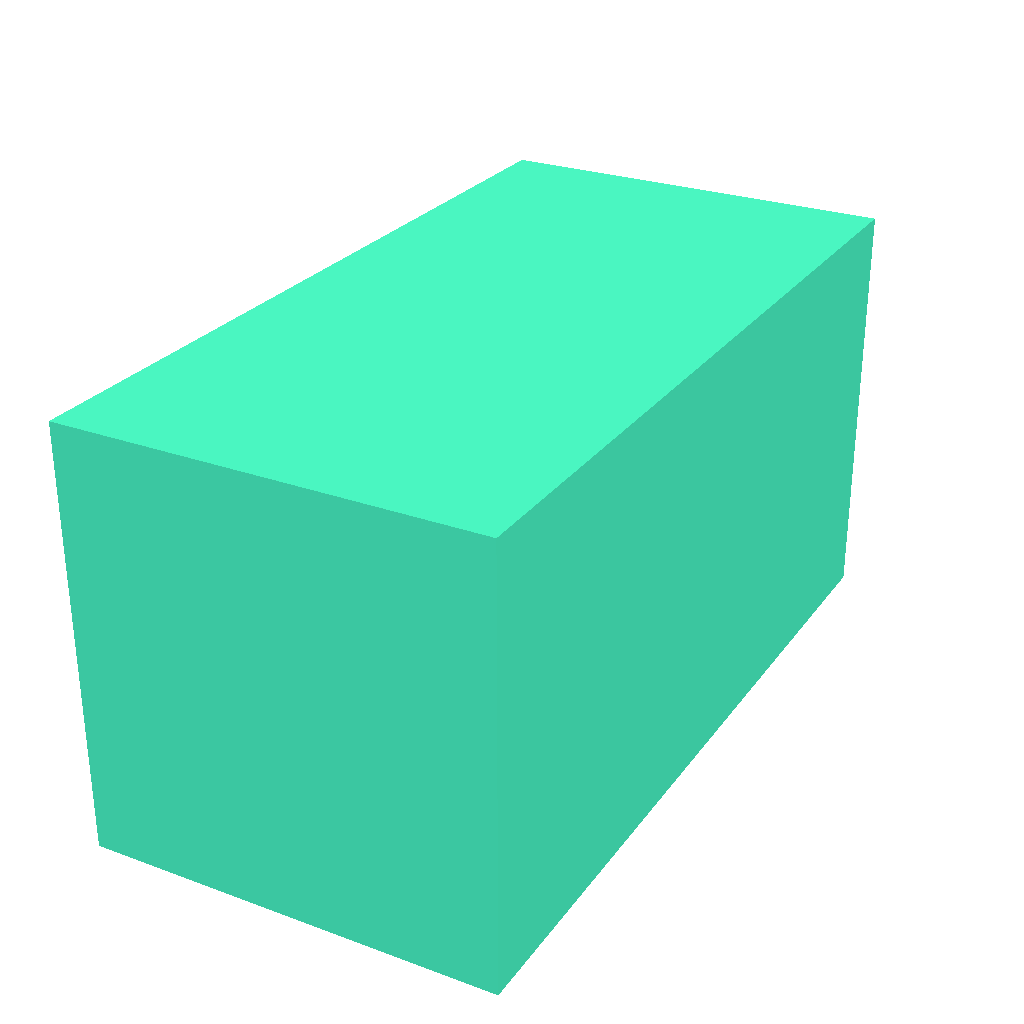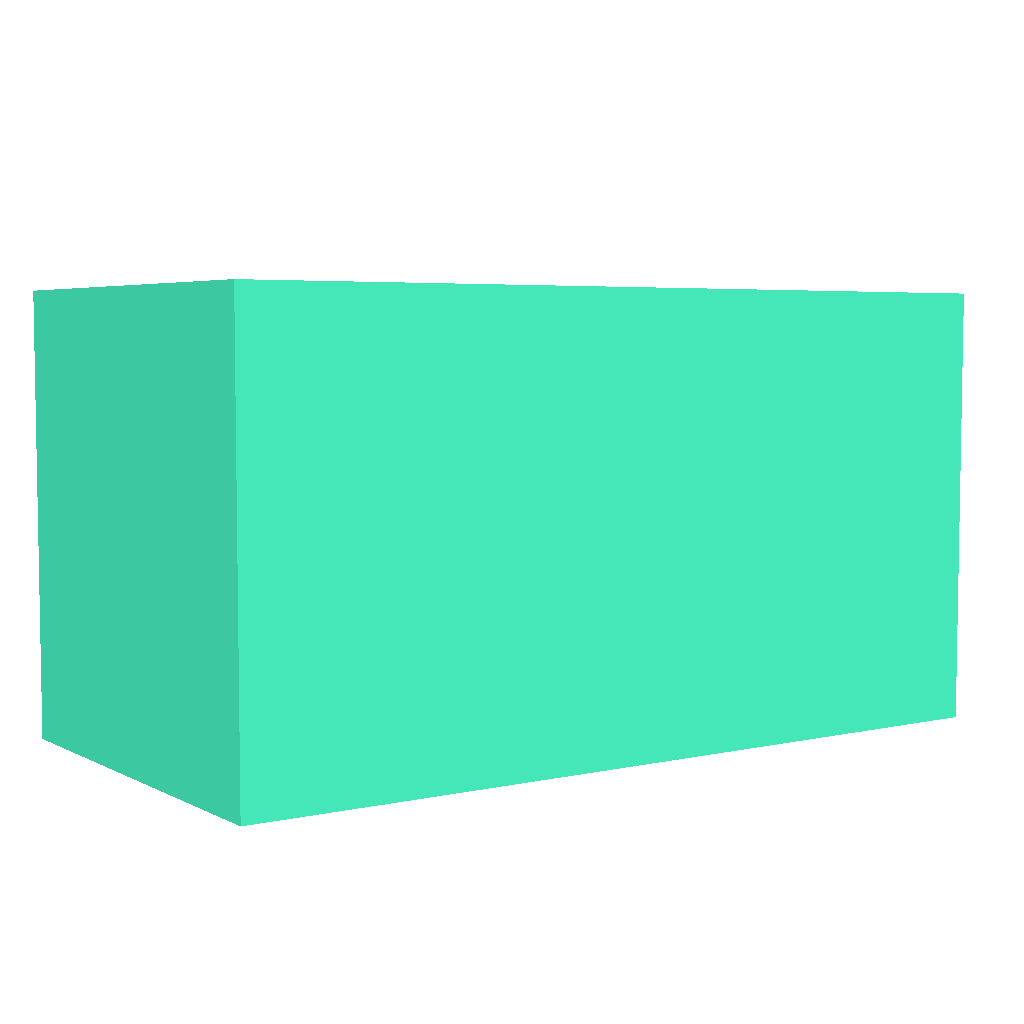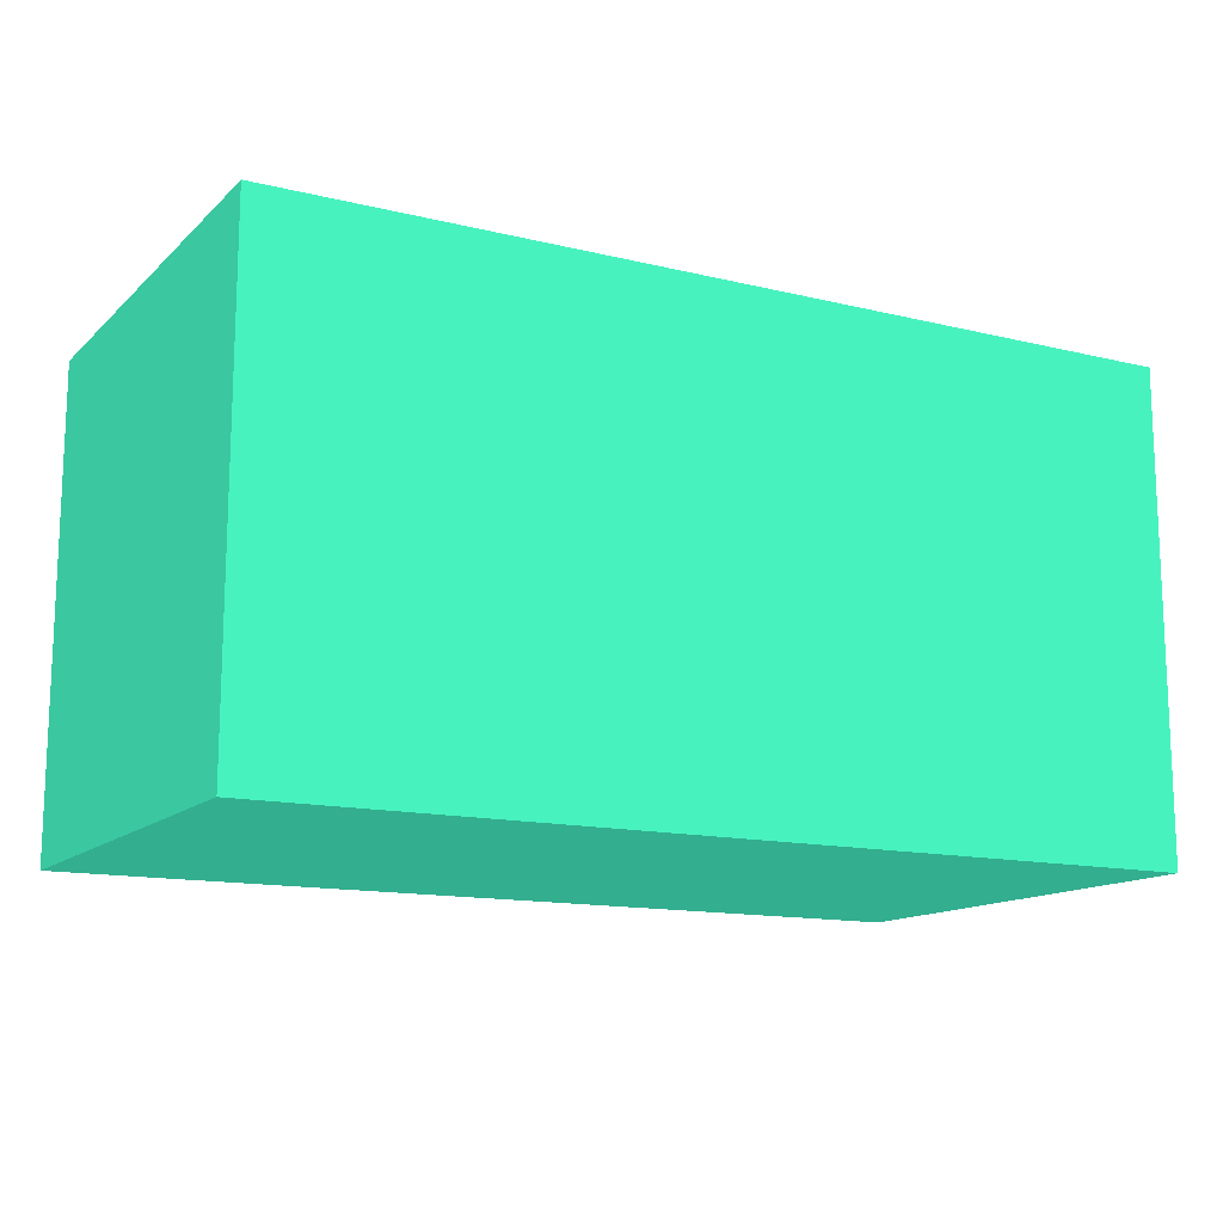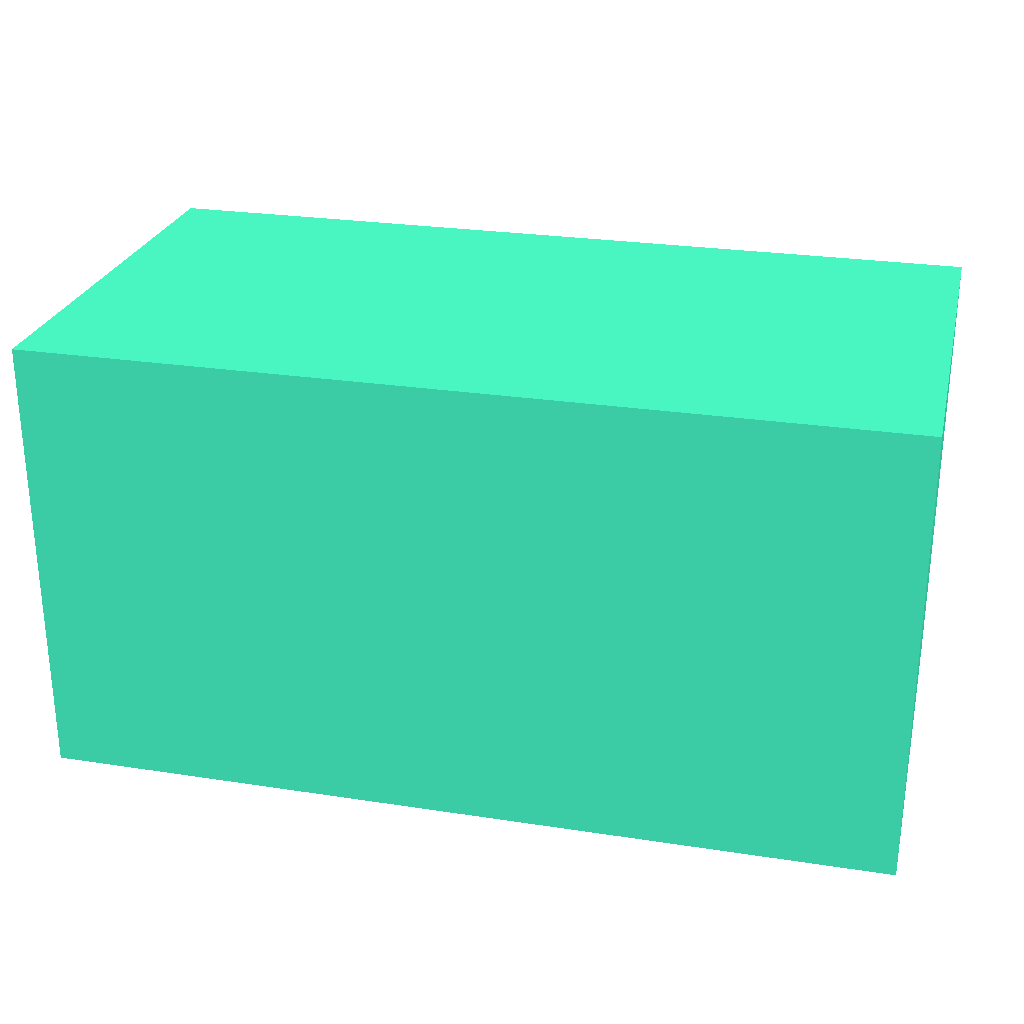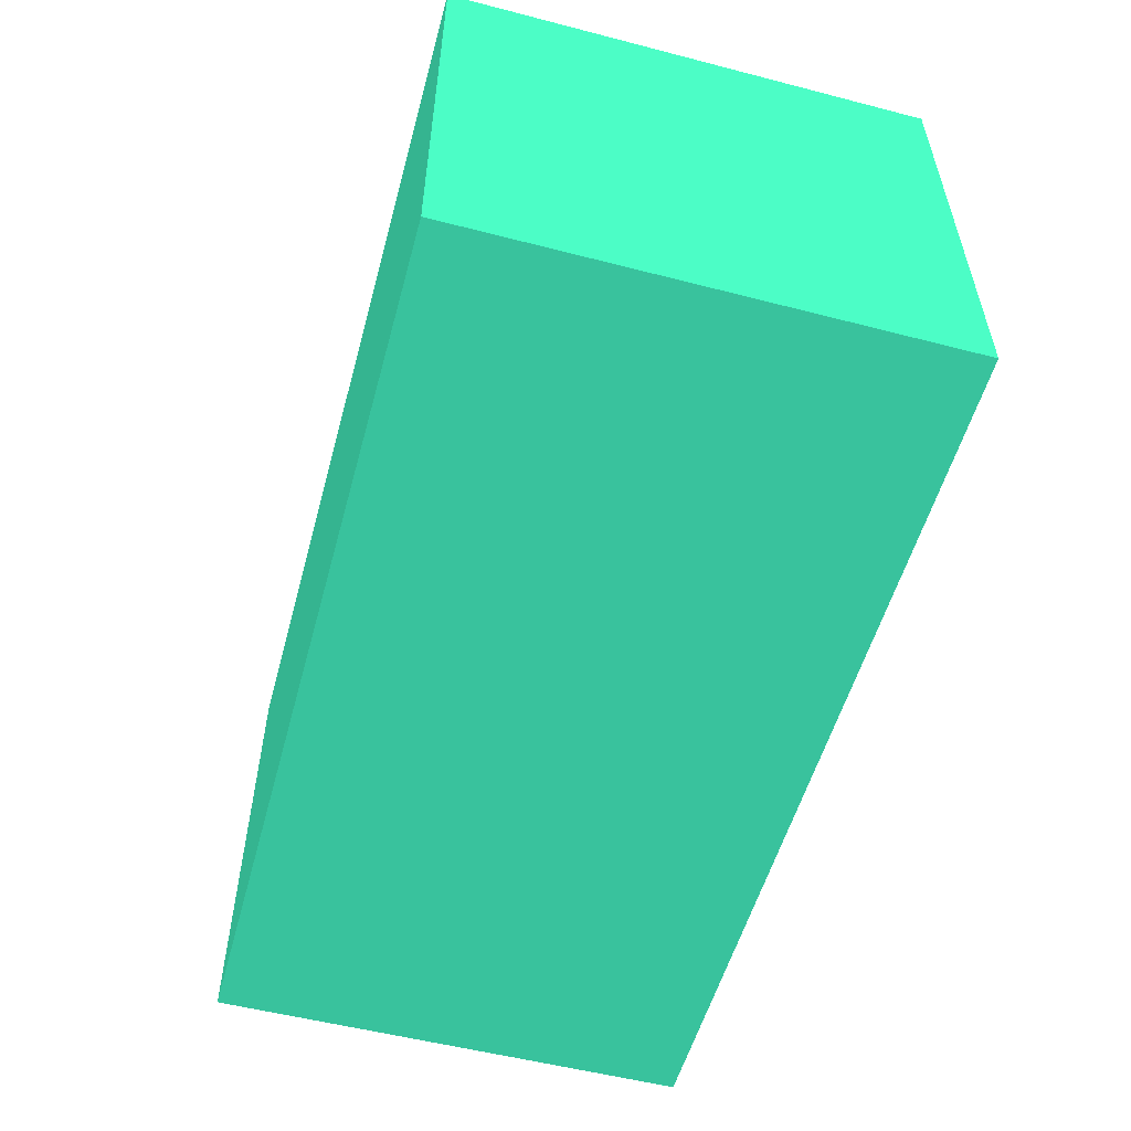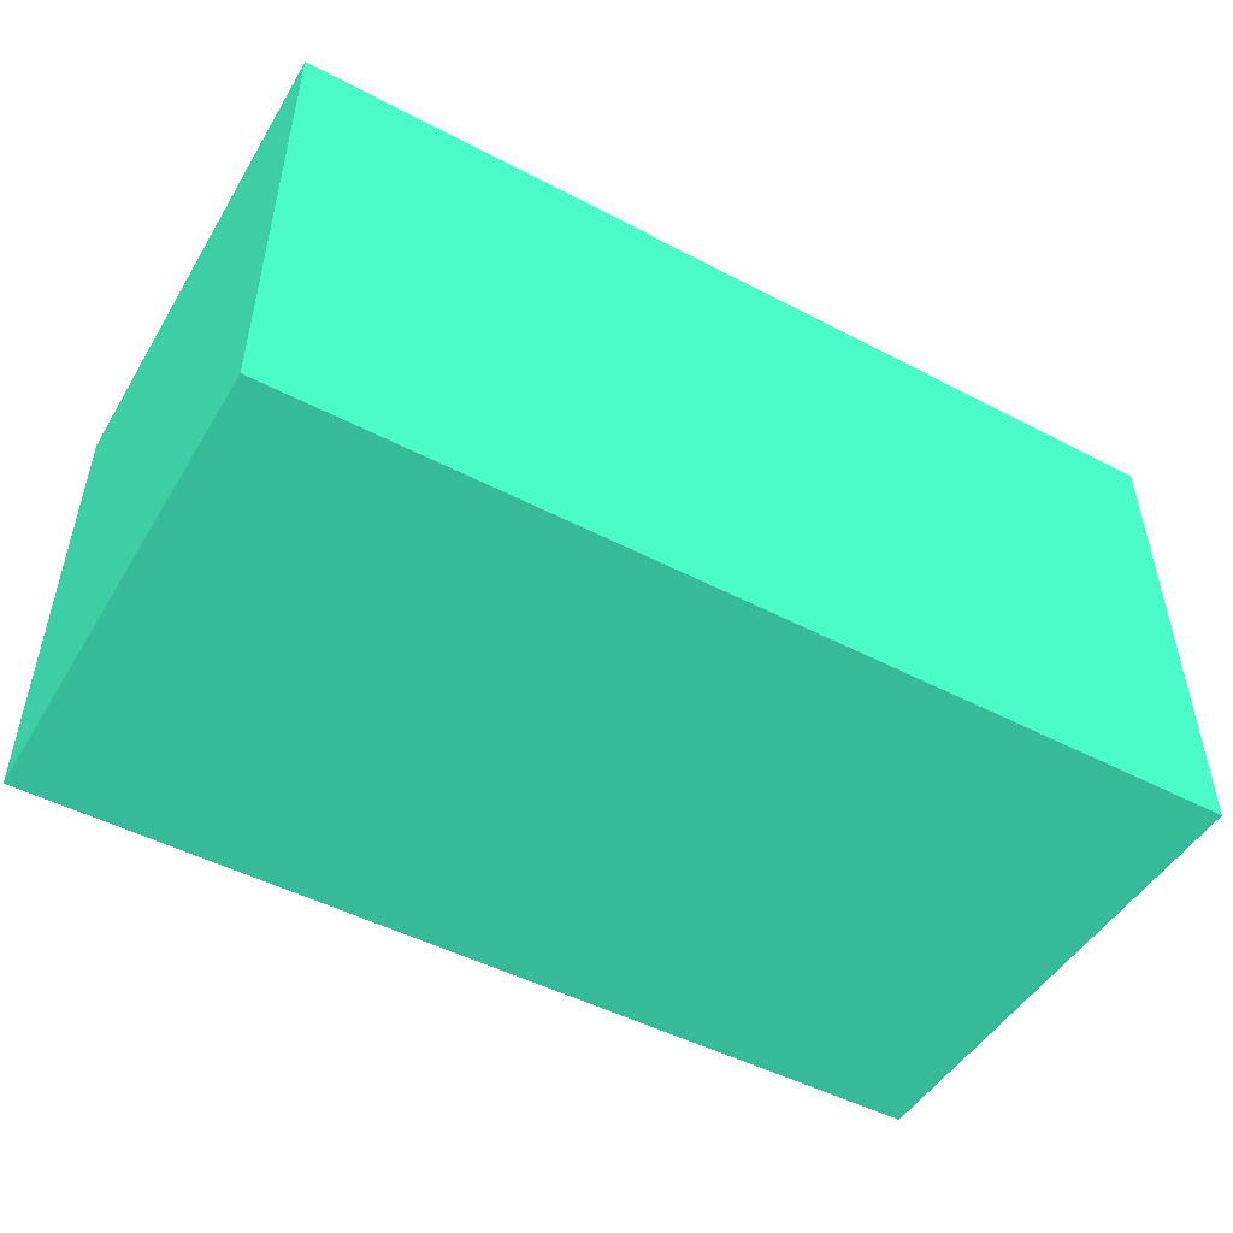
<metadata>
{"format":"obj","ext":"obj","renderer":"f3d","projection":"perspective","resolution":1024,"background":"white","views":[{"elev":27.4,"azim":118.9,"up":"+Y"},{"elev":4.9,"azim":-34.5,"up":"+Y"},{"elev":-13.6,"azim":151.5,"up":"+Y"},{"elev":26.3,"azim":13.6,"up":"+Y"},{"elev":-54.6,"azim":74.7,"up":"+Z"},{"elev":-49.2,"azim":149.9,"up":"+Z"}]}
</metadata>
<code>
v 2.072 5 -3.416 0.1569 0.5294 0.4275
v 2.072 3.15 -3.416 0.1569 0.5294 0.4275
v 2.072 5 -5.228 0.1569 0.5294 0.4275
v -1.414 5 -5.228 0.1569 0.5294 0.4275
v -1.414 3.15 -3.416 0.1569 0.5294 0.4275
v -1.414 3.15 -5.228 0.1569 0.5294 0.4275
v -1.414 5 -3.416 0.1569 0.5294 0.4275
v 2.072 3.15 -5.228 0.1569 0.5294 0.4275
f 1 2 3
f 1 3 4
f 5 2 1
f 6 4 3
f 6 5 4
f 6 2 5
f 7 5 1
f 7 1 4
f 7 4 5
f 8 6 3
f 8 3 2
f 8 2 6

</code>
